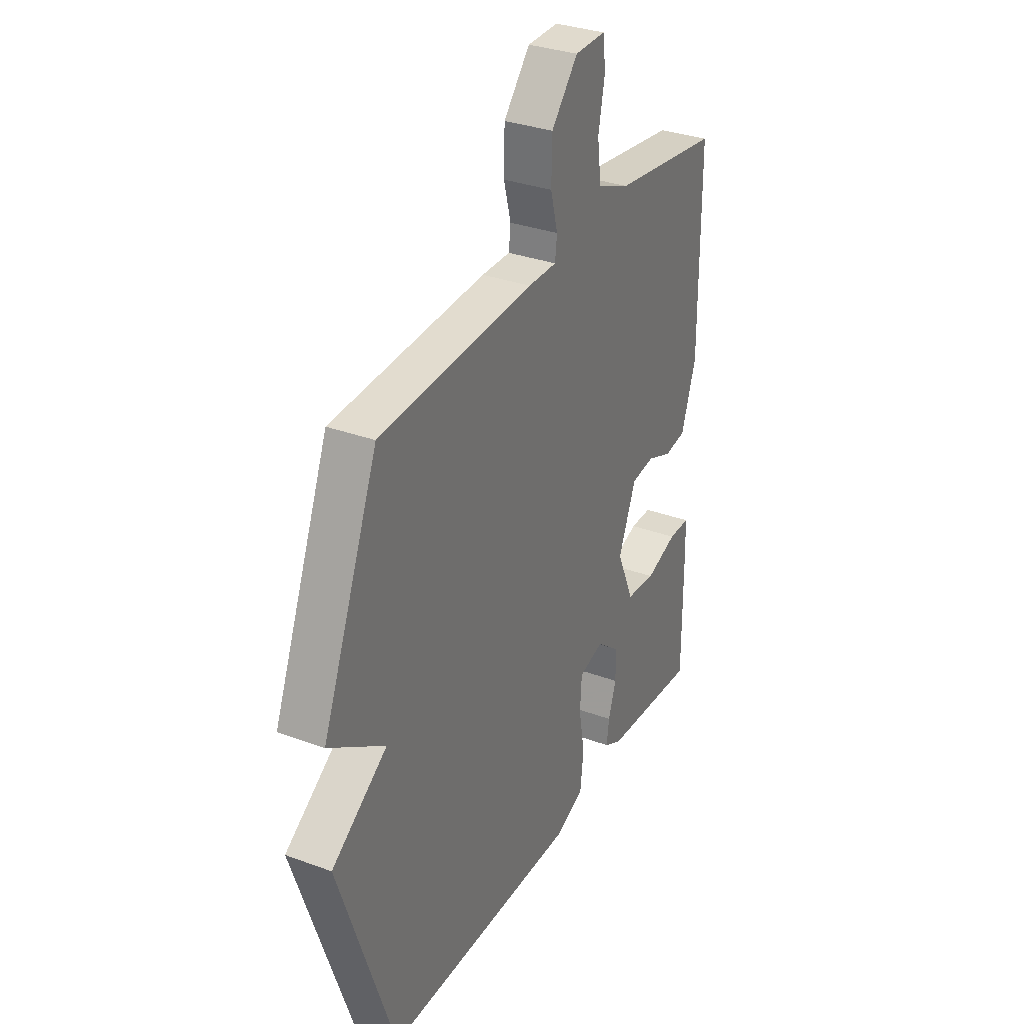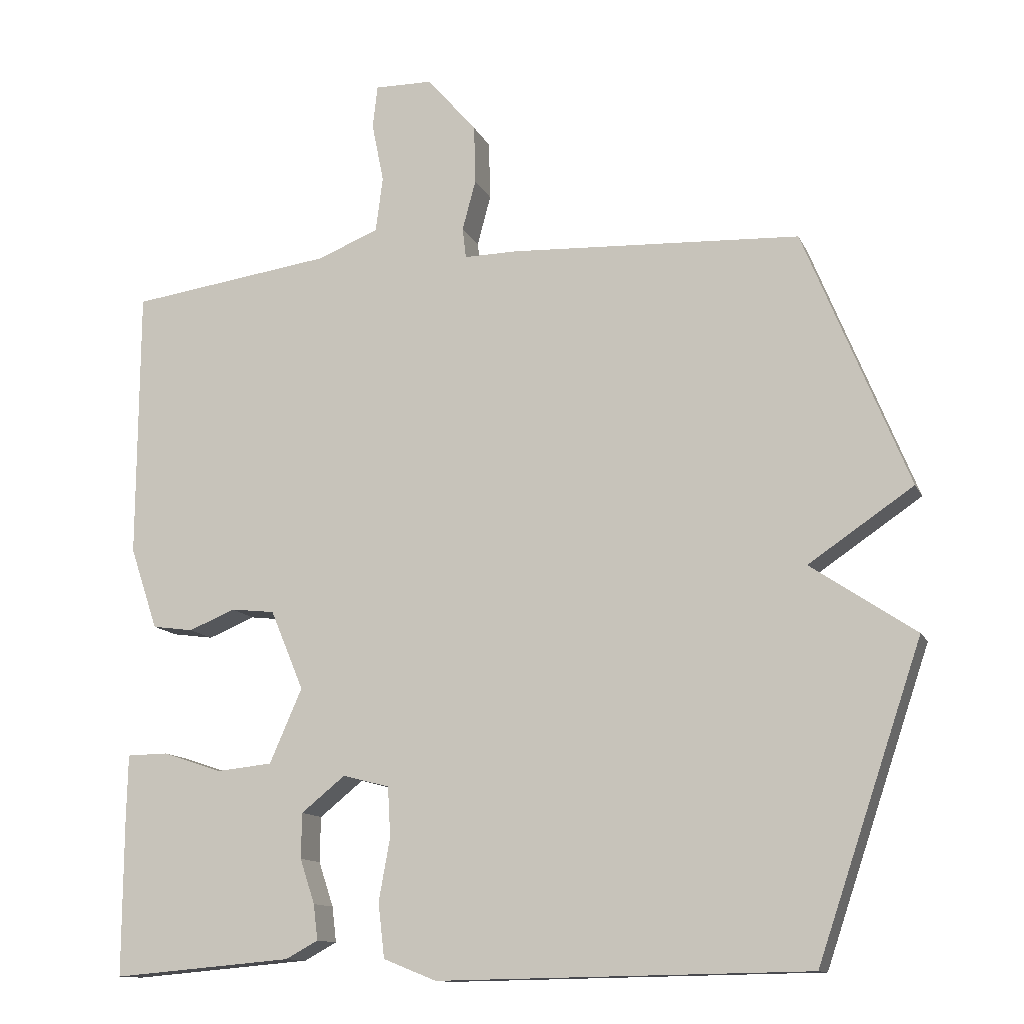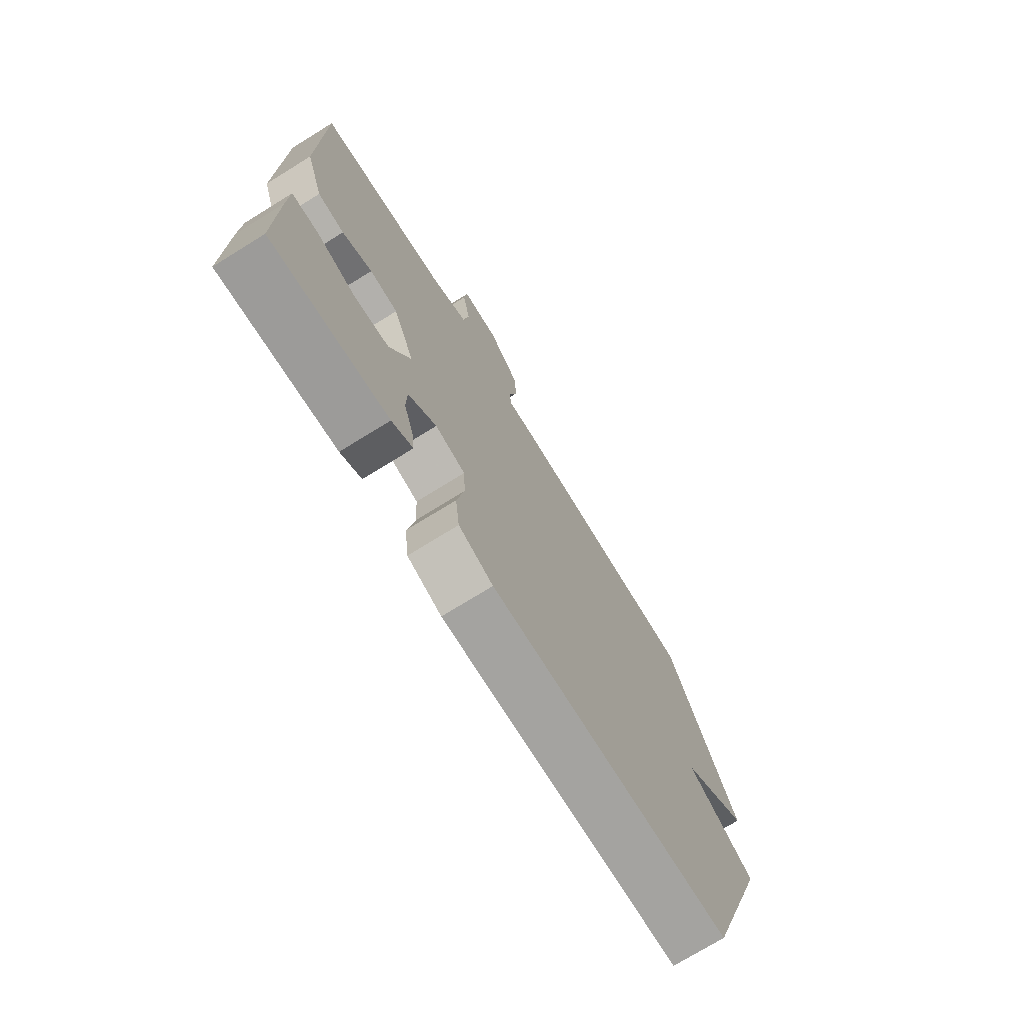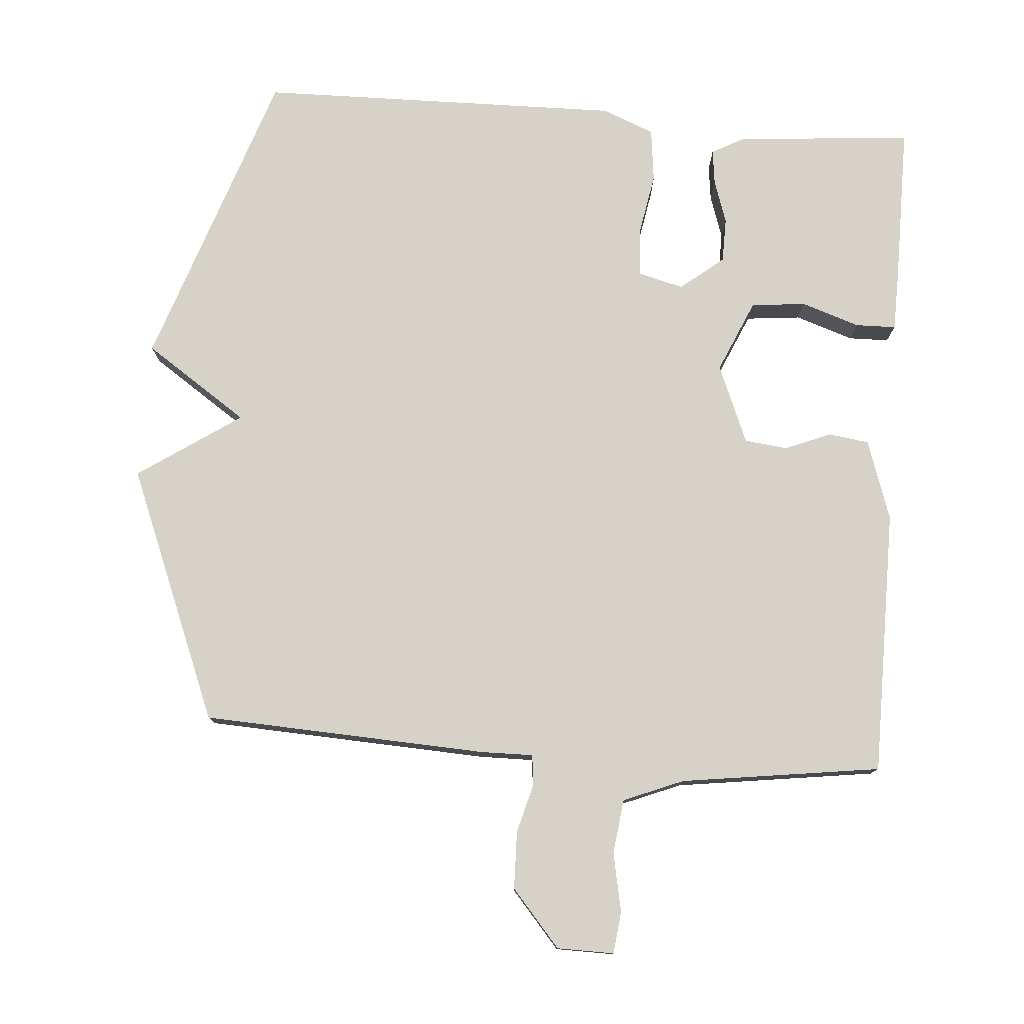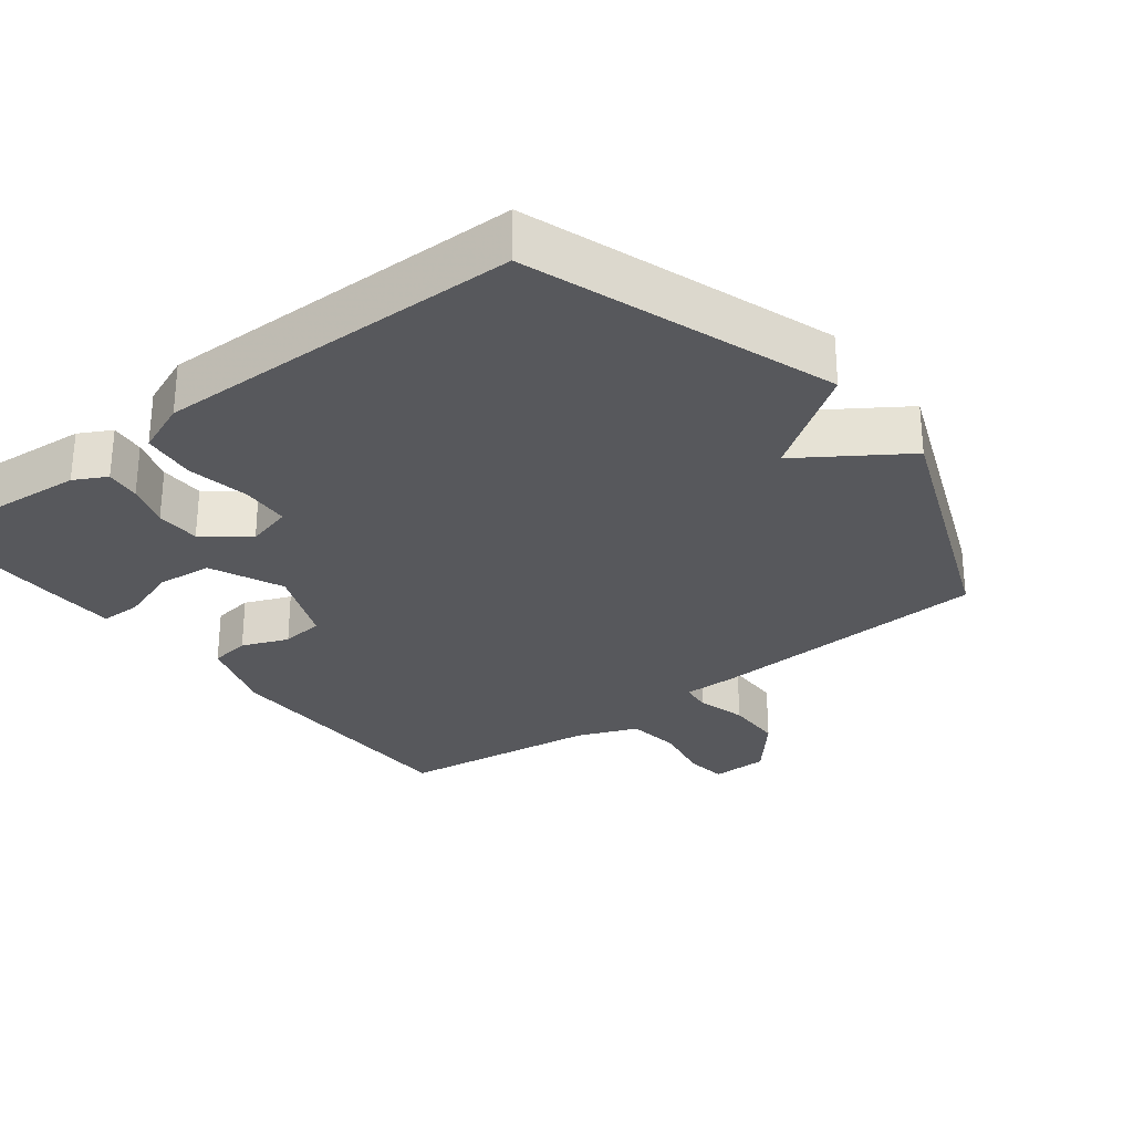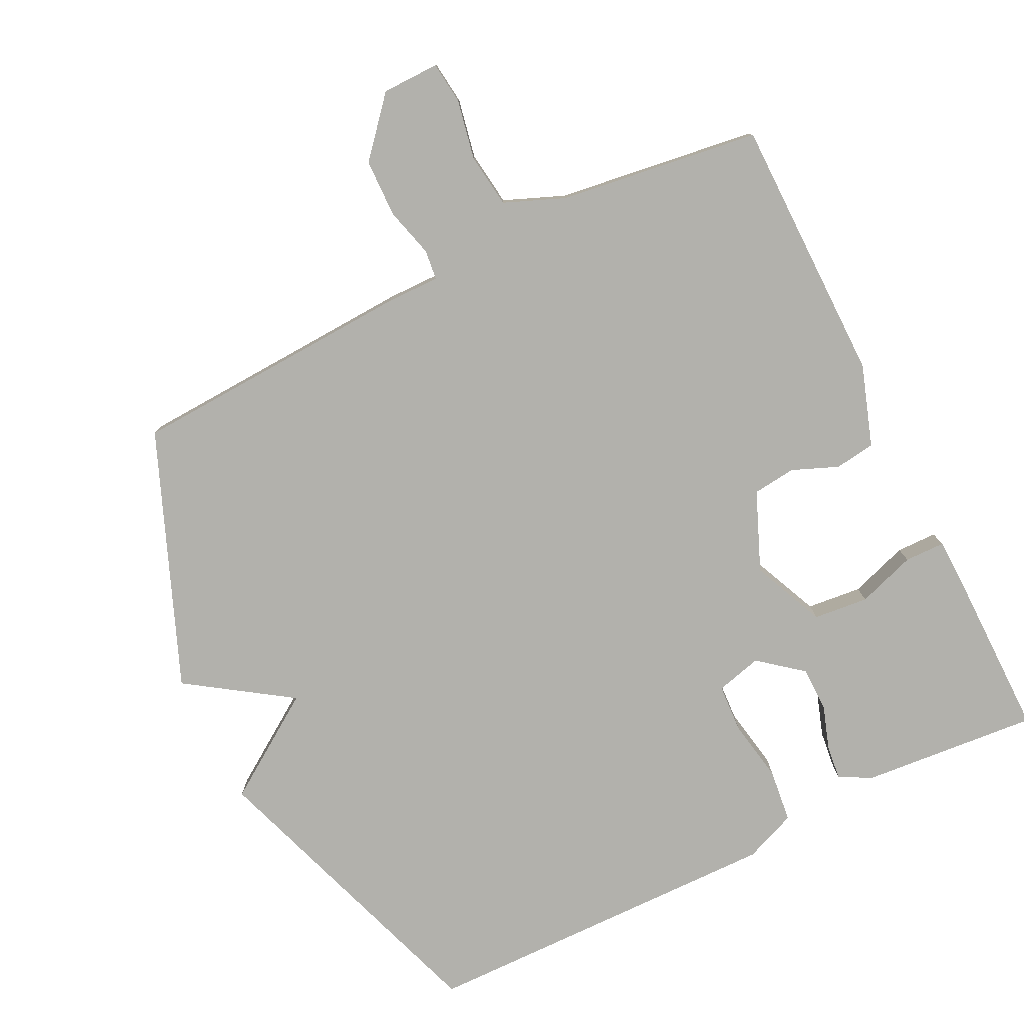
<metadata>
{"format":"obj","ext":"obj","renderer":"f3d","projection":"perspective","resolution":1024,"background":"white","views":[{"elev":32.6,"azim":-62.9,"up":"+Z"},{"elev":-12.4,"azim":-162.5,"up":"+Z"},{"elev":-73.8,"azim":121.7,"up":"+Z"},{"elev":77.7,"azim":4.4,"up":"+Y"},{"elev":-28.6,"azim":-142.0,"up":"+Y"},{"elev":-78.9,"azim":26.4,"up":"+Y"}]}
</metadata>
<code>
v -0.5 0.07 -0.5
v -0.648 0.07 -0.064
v -0.5 0.07 0.036
v -0.648 0.07 0.136
v -0.5 0.07 0.5
v -0.09 0.07 0.52
v -0.014 0.07 0.519
v -0.009 0.07 0.562
v -0.028 0.07 0.633
v -0.026 0.07 0.716
v 0.044 0.07 0.797
v 0.126 0.07 0.798
v 0.133 0.07 0.738
v 0.116 0.07 0.653
v 0.126 0.07 0.575
v 0.212 0.07 0.54
v 0.5 0.07 0.5
v 0.502 0.07 0.117
v 0.463 0.07 0.001
v 0.405 0.07 -0.007
v 0.339 0.07 0.02
v 0.277 0.07 0.013
v 0.23 0.07 -0.1
v 0.276 0.07 -0.205
v 0.355 0.07 -0.213
v 0.439 0.07 -0.185
v 0.497 0.07 -0.186
v 0.499 0.07 -0.277
v 0.5 0.07 -0.5
v 0.245 0.07 -0.478
v 0.199 0.07 -0.453
v 0.205 0.07 -0.403
v 0.226 0.07 -0.34
v 0.225 0.07 -0.276
v 0.163 0.07 -0.226
v 0.097 0.07 -0.243
v 0.093 0.07 -0.313
v 0.109 0.07 -0.402
v 0.1 0.07 -0.479
v 0.025 0.07 -0.509
v -0.5 0 -0.5
v -0.648 0 -0.064
v -0.5 0 0.036
v -0.648 0 0.136
v -0.5 0 0.5
v -0.09 0 0.52
v -0.014 0 0.519
v -0.009 0 0.562
v -0.028 0 0.633
v -0.026 0 0.716
v 0.044 0 0.797
v 0.126 0 0.798
v 0.133 0 0.738
v 0.116 0 0.653
v 0.126 0 0.575
v 0.212 0 0.54
v 0.5 0 0.5
v 0.502 0 0.117
v 0.463 0 0.001
v 0.405 0 -0.007
v 0.339 0 0.02
v 0.277 0 0.013
v 0.23 0 -0.1
v 0.276 0 -0.205
v 0.355 0 -0.213
v 0.439 0 -0.185
v 0.497 0 -0.186
v 0.499 0 -0.277
v 0.5 0 -0.5
v 0.245 0 -0.478
v 0.199 0 -0.453
v 0.205 0 -0.403
v 0.226 0 -0.34
v 0.225 0 -0.276
v 0.163 0 -0.226
v 0.097 0 -0.243
v 0.093 0 -0.313
v 0.109 0 -0.402
v 0.1 0 -0.479
v 0.025 0 -0.509
f 1 2 3
f 40 1 3
f 39 40 3
f 38 39 3
f 37 38 3
f 5 6 7
f 4 5 7
f 3 4 7
f 37 3 7
f 36 37 7
f 35 36 7 8
f 34 35 8
f 31 32 33
f 30 31 33
f 29 30 33
f 28 29 33
f 27 28 33
f 26 27 33
f 25 26 33
f 24 25 33 34
f 23 24 34
f 19 20 21
f 18 19 21
f 17 18 21
f 16 17 21
f 15 16 21 22
f 12 13 14
f 11 12 14
f 10 11 14
f 9 10 14
f 8 9 14
f 8 14 15
f 23 34 8 15
f 15 22 23
f 43 42 41
f 43 41 80
f 43 80 79
f 43 79 78
f 43 78 77
f 47 46 45
f 47 45 44
f 47 44 43
f 47 43 77
f 47 77 76
f 48 47 76 75
f 48 75 74
f 73 72 71
f 73 71 70
f 73 70 69
f 73 69 68
f 73 68 67
f 73 67 66
f 73 66 65
f 74 73 65 64
f 74 64 63
f 61 60 59
f 61 59 58
f 61 58 57
f 61 57 56
f 62 61 56 55
f 54 53 52
f 54 52 51
f 54 51 50
f 54 50 49
f 54 49 48
f 55 54 48
f 55 48 74 63
f 63 62 55
f 1 41 42 2
f 2 42 43 3
f 3 43 44 4
f 4 44 45 5
f 5 45 46 6
f 6 46 47 7
f 7 47 48 8
f 8 48 49 9
f 9 49 50 10
f 10 50 51 11
f 11 51 52 12
f 12 52 53 13
f 13 53 54 14
f 14 54 55 15
f 15 55 56 16
f 16 56 57 17
f 17 57 58 18
f 18 58 59 19
f 19 59 60 20
f 20 60 61 21
f 21 61 62 22
f 22 62 63 23
f 23 63 64 24
f 24 64 65 25
f 25 65 66 26
f 26 66 67 27
f 27 67 68 28
f 28 68 69 29
f 29 69 70 30
f 30 70 71 31
f 31 71 72 32
f 32 72 73 33
f 33 73 74 34
f 34 74 75 35
f 35 75 76 36
f 36 76 77 37
f 37 77 78 38
f 38 78 79 39
f 39 79 80 40
f 40 80 41 1

</code>
